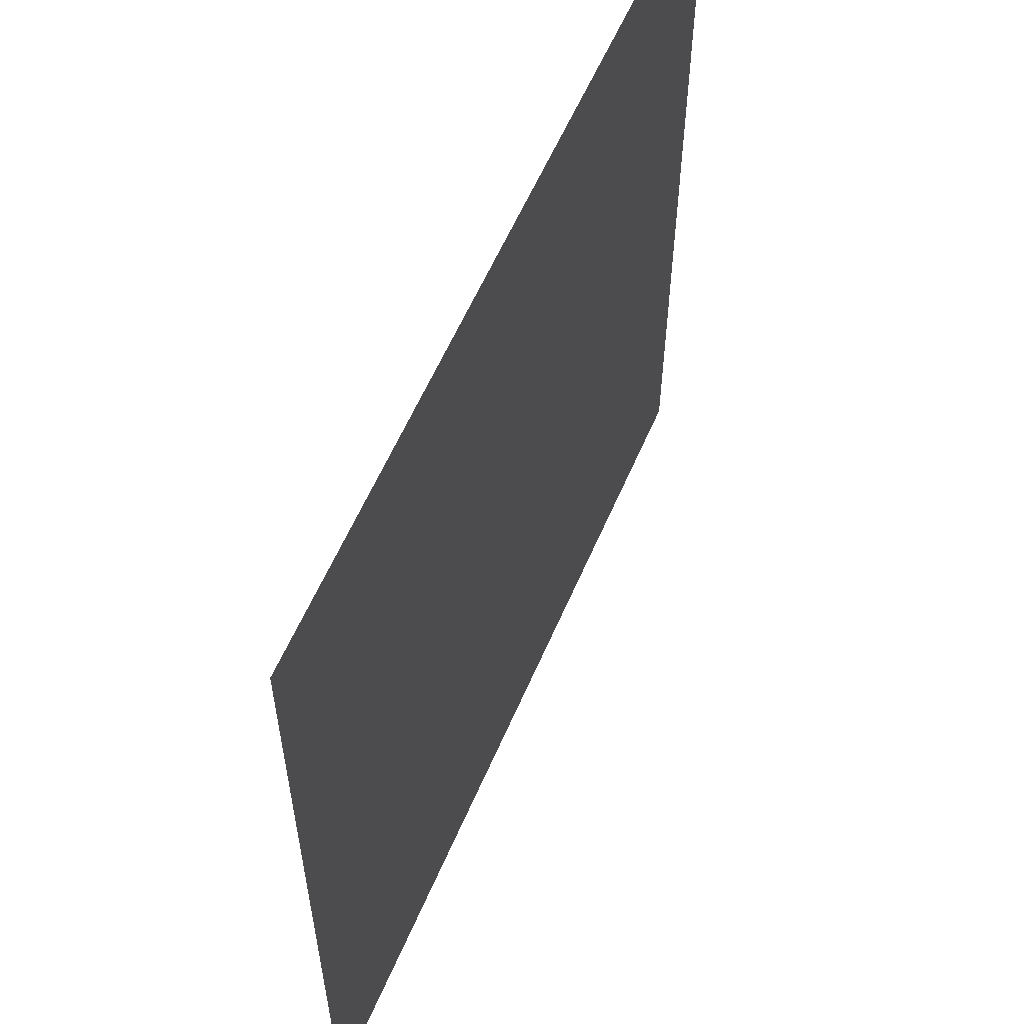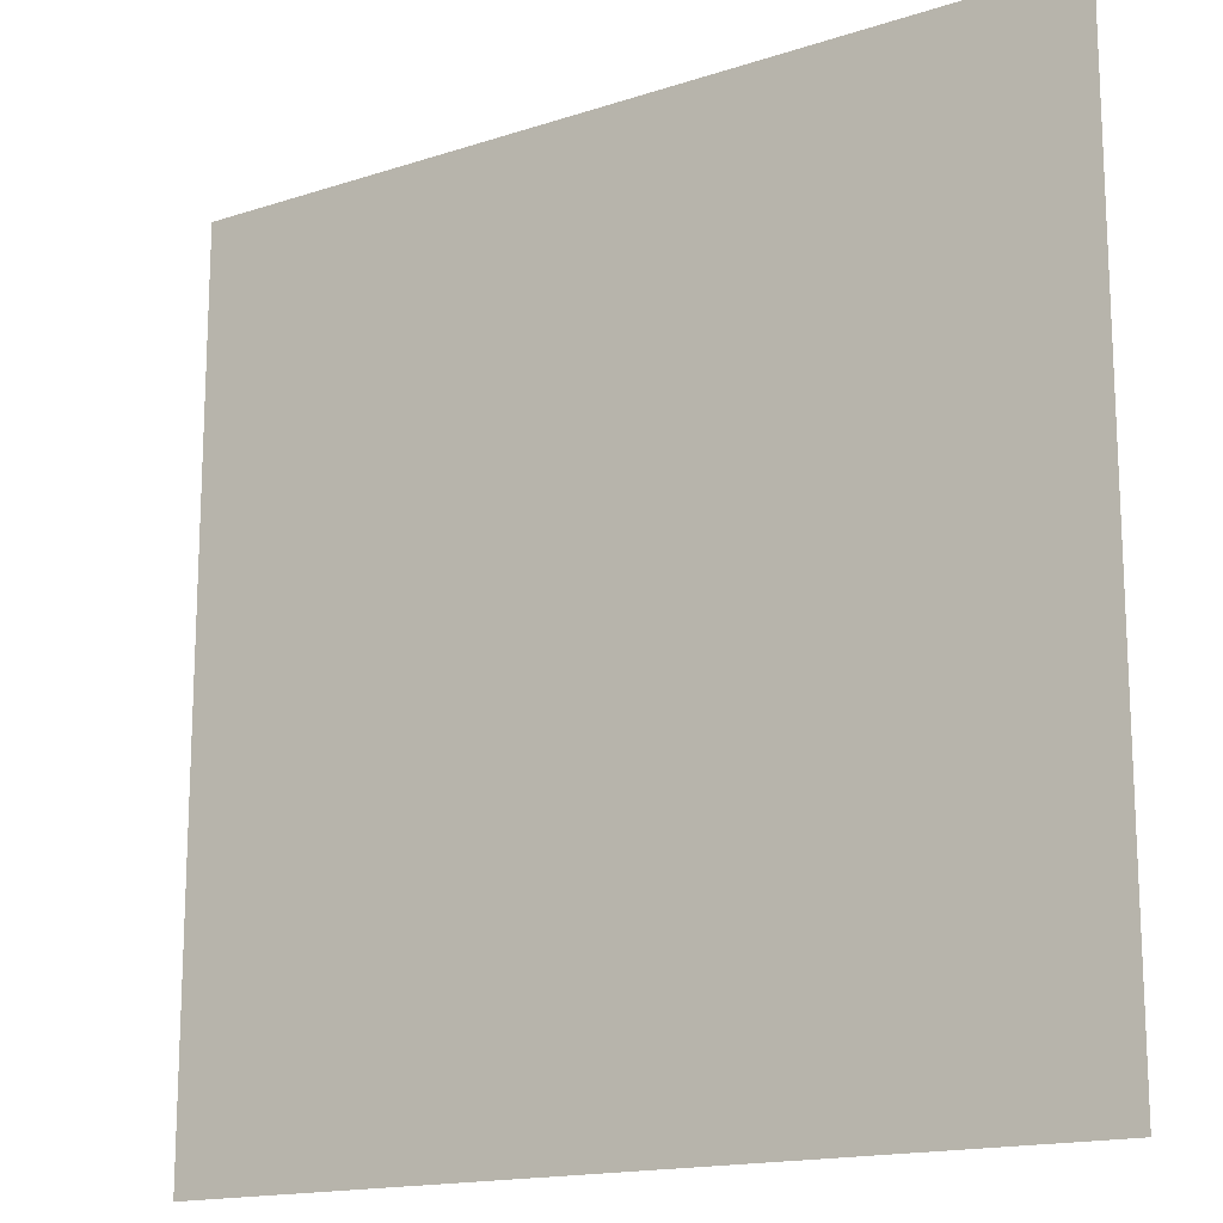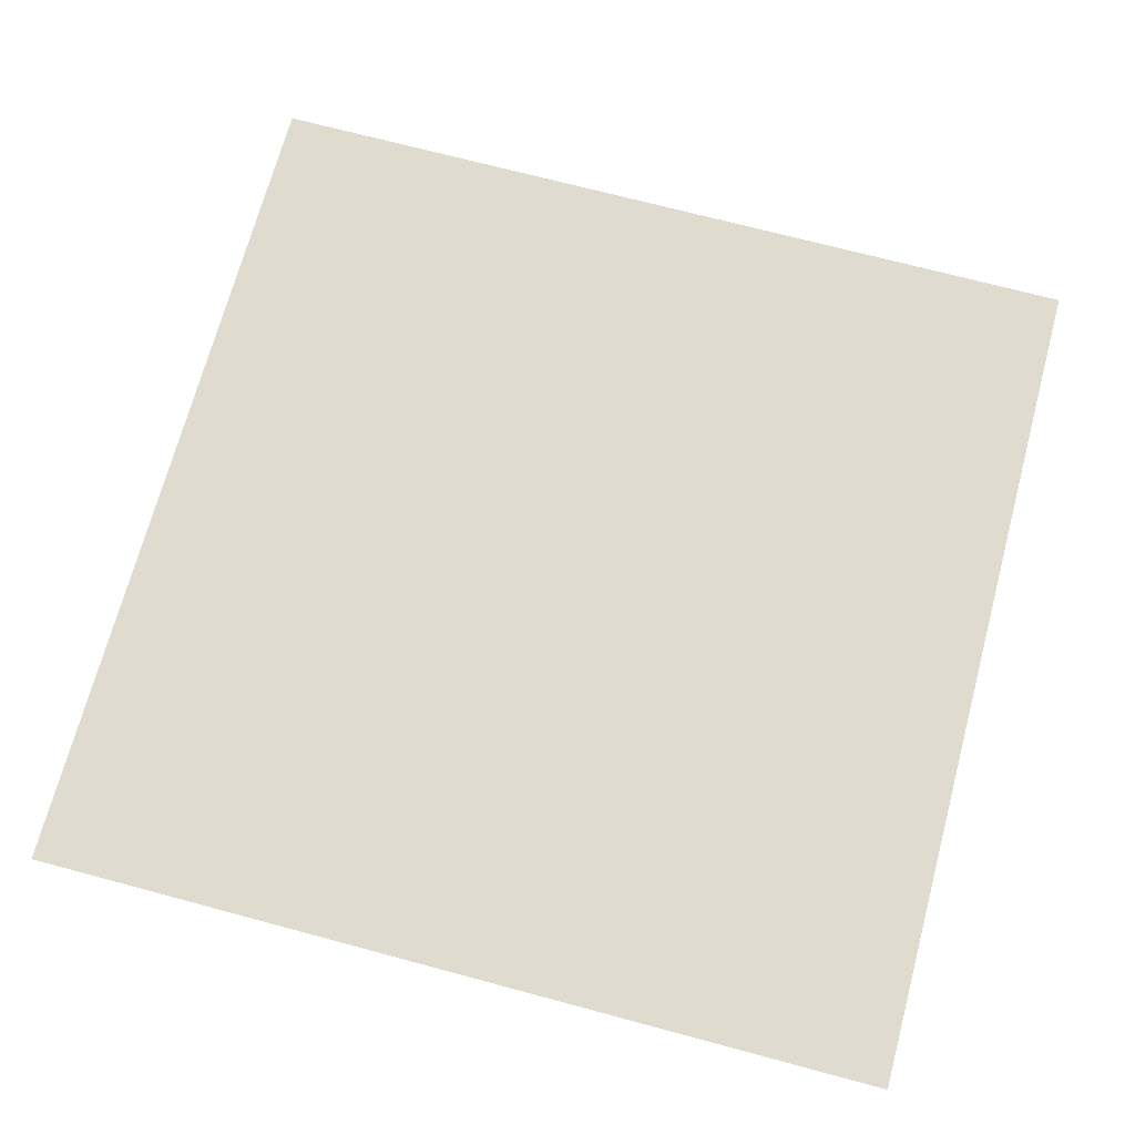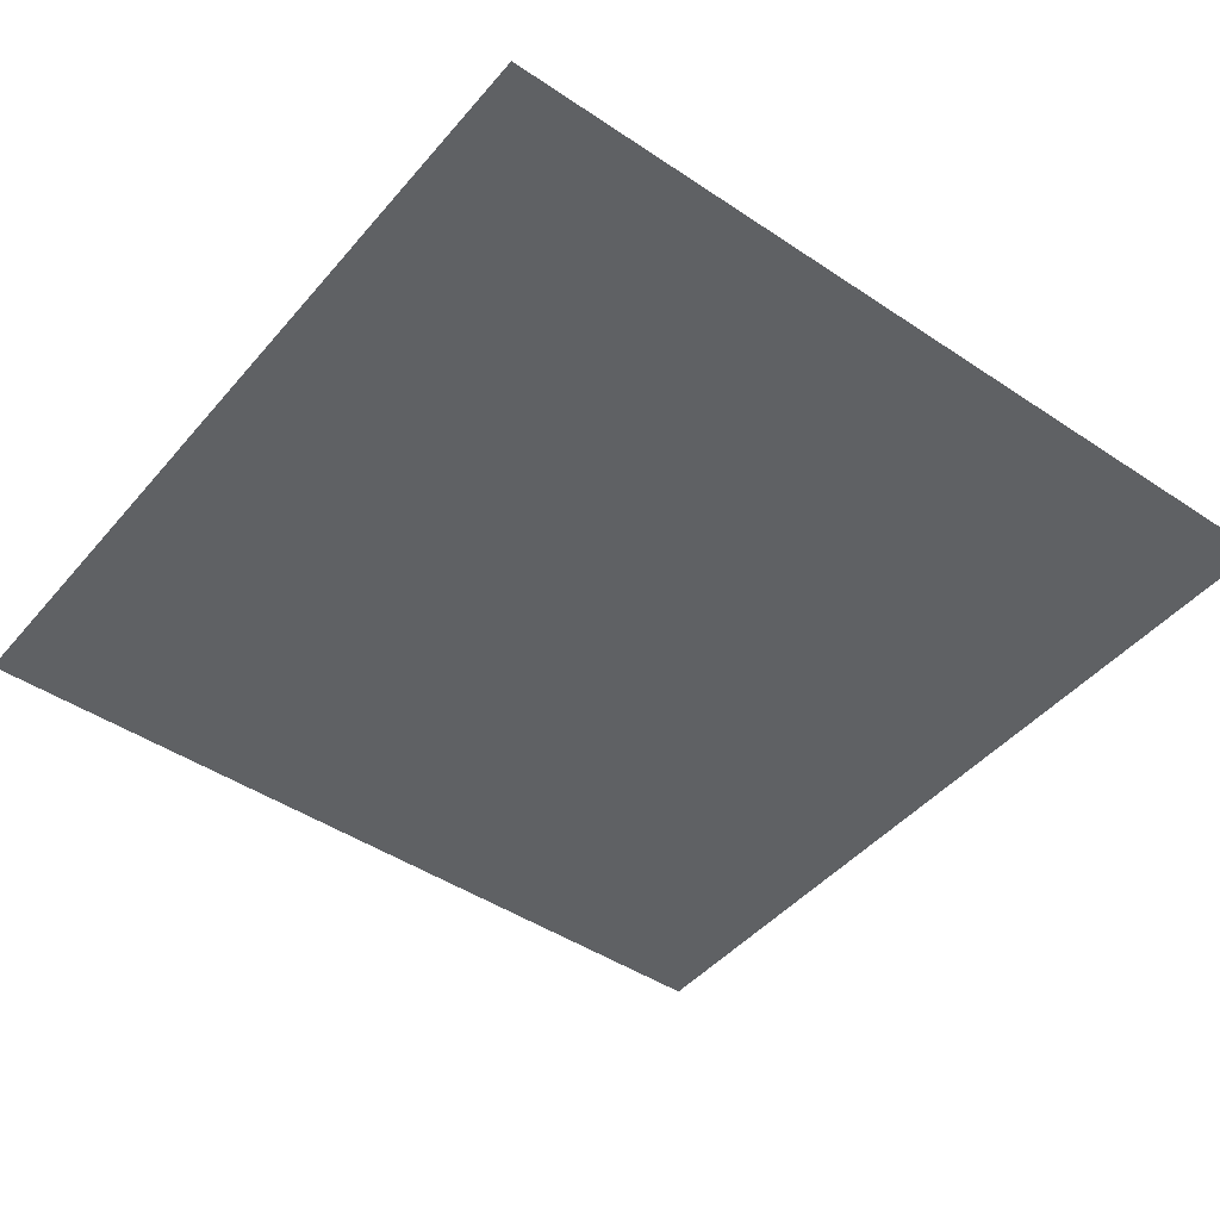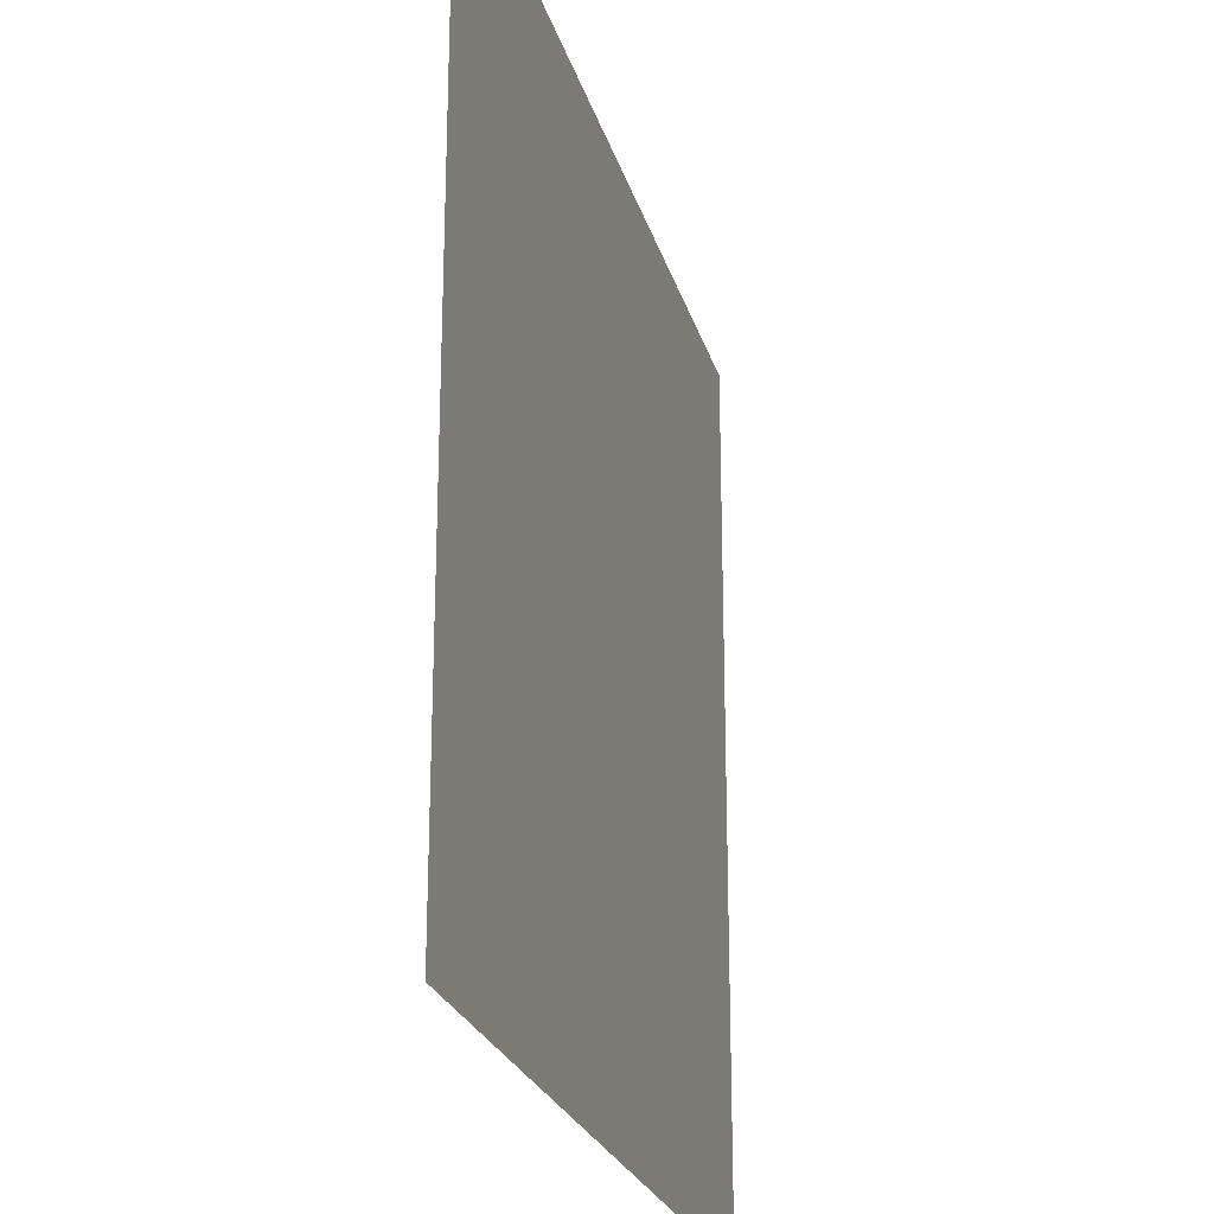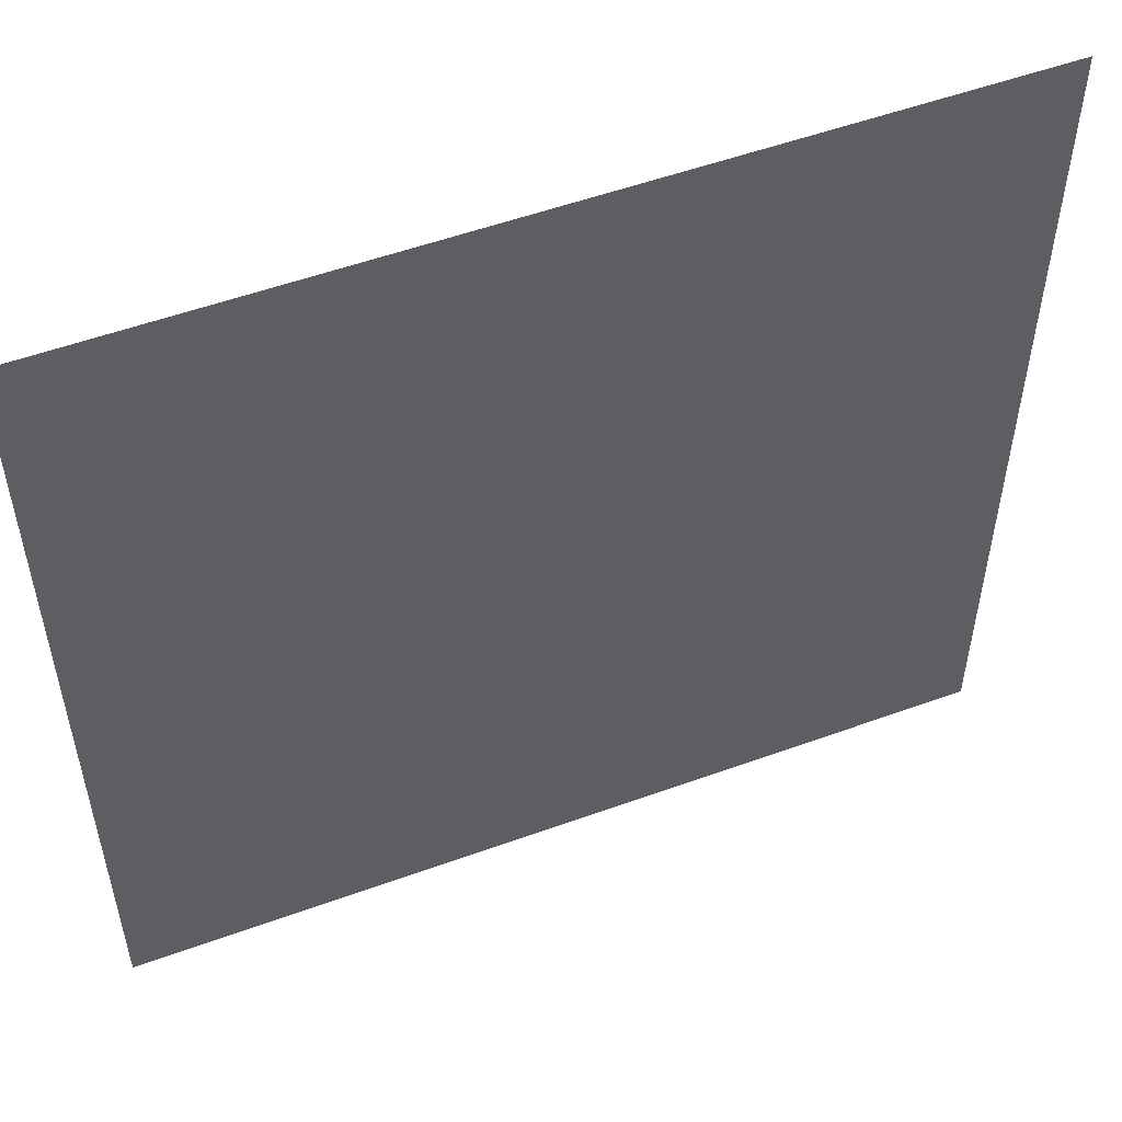
<metadata>
{"format":"obj","ext":"obj","renderer":"f3d","projection":"perspective","resolution":1024,"background":"white","views":[{"elev":58.9,"azim":113.2,"up":"+Z"},{"elev":-16.0,"azim":34.1,"up":"+Z"},{"elev":70.4,"azim":-75.0,"up":"+Y"},{"elev":-45.5,"azim":142.3,"up":"+Y"},{"elev":-24.0,"azim":-75.4,"up":"+Z"},{"elev":53.5,"azim":158.8,"up":"+Z"}]}
</metadata>
<code>
g boss_upper_IN
v 0.5 0 -0.5
v 0.5 0 4.5
v -4.5 0 4.5
v -4.5 0 -0.5
g boss_upper_IN_0
f 3 2 1
f 4 3 1

</code>
